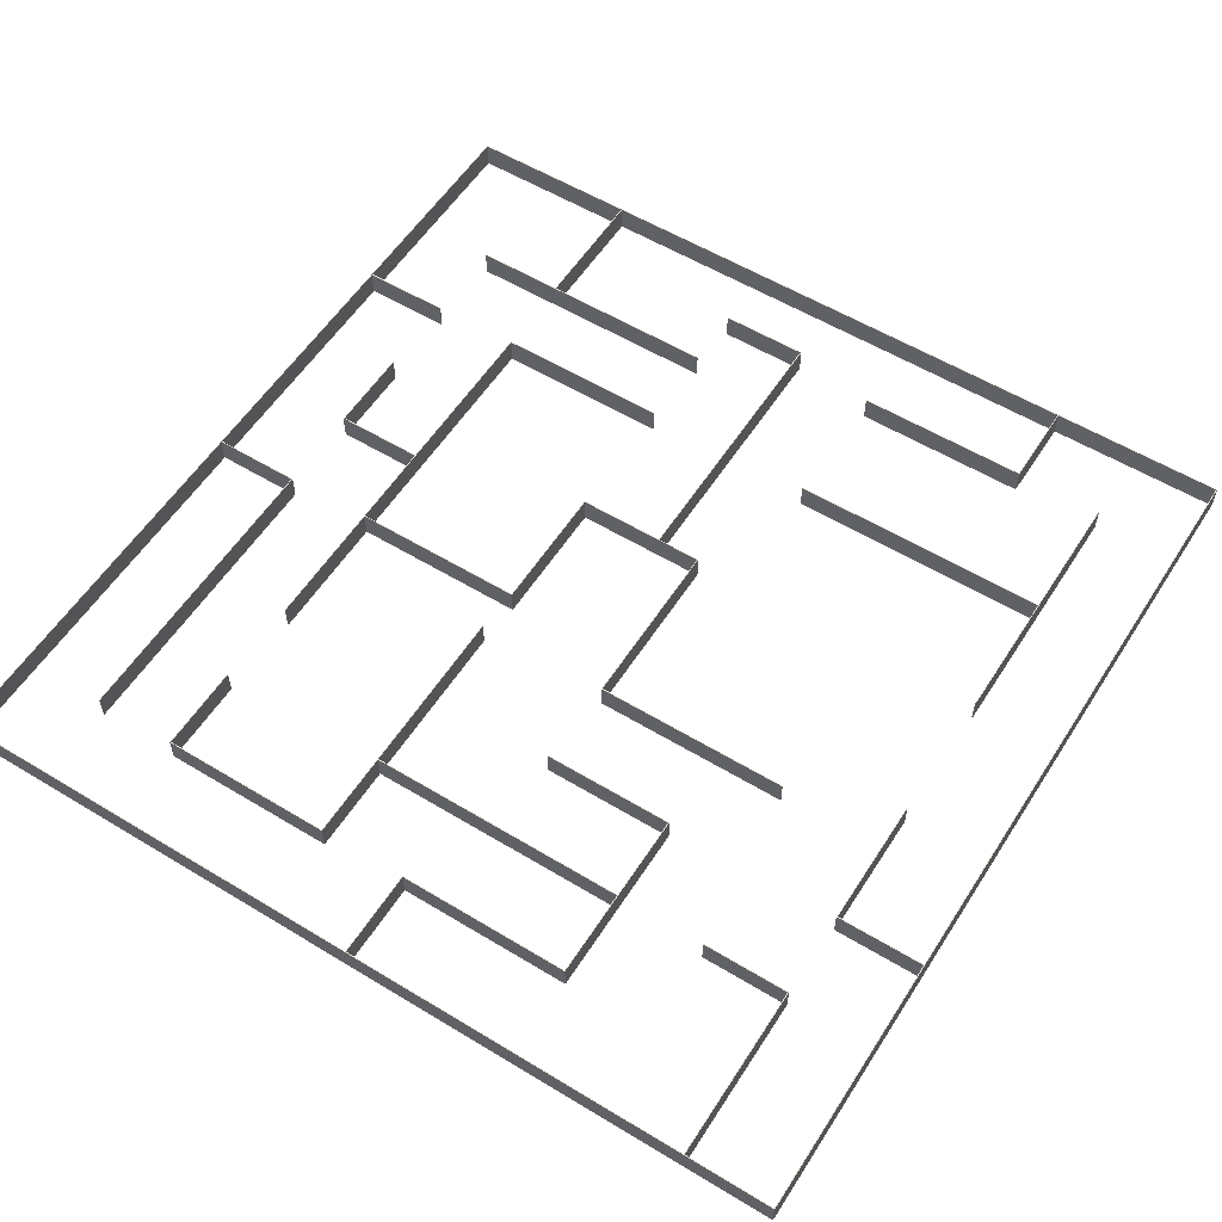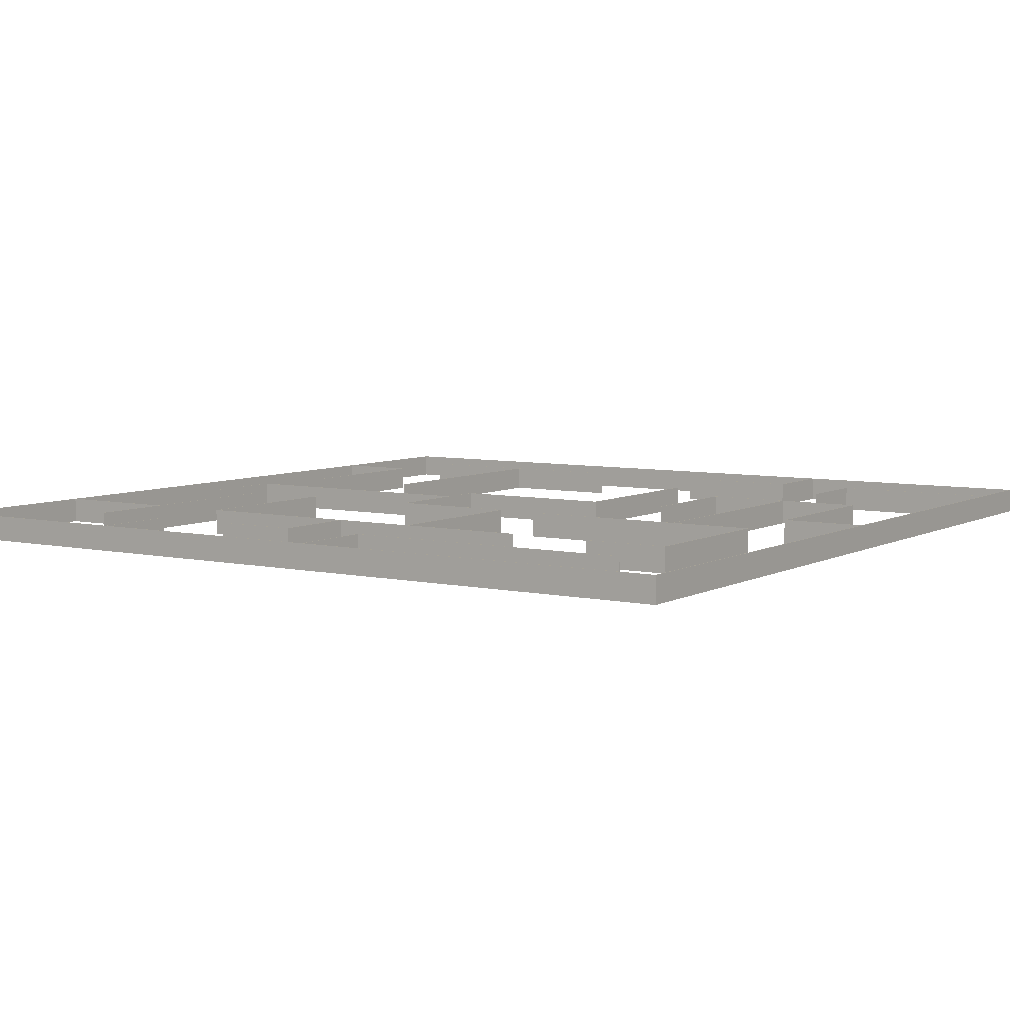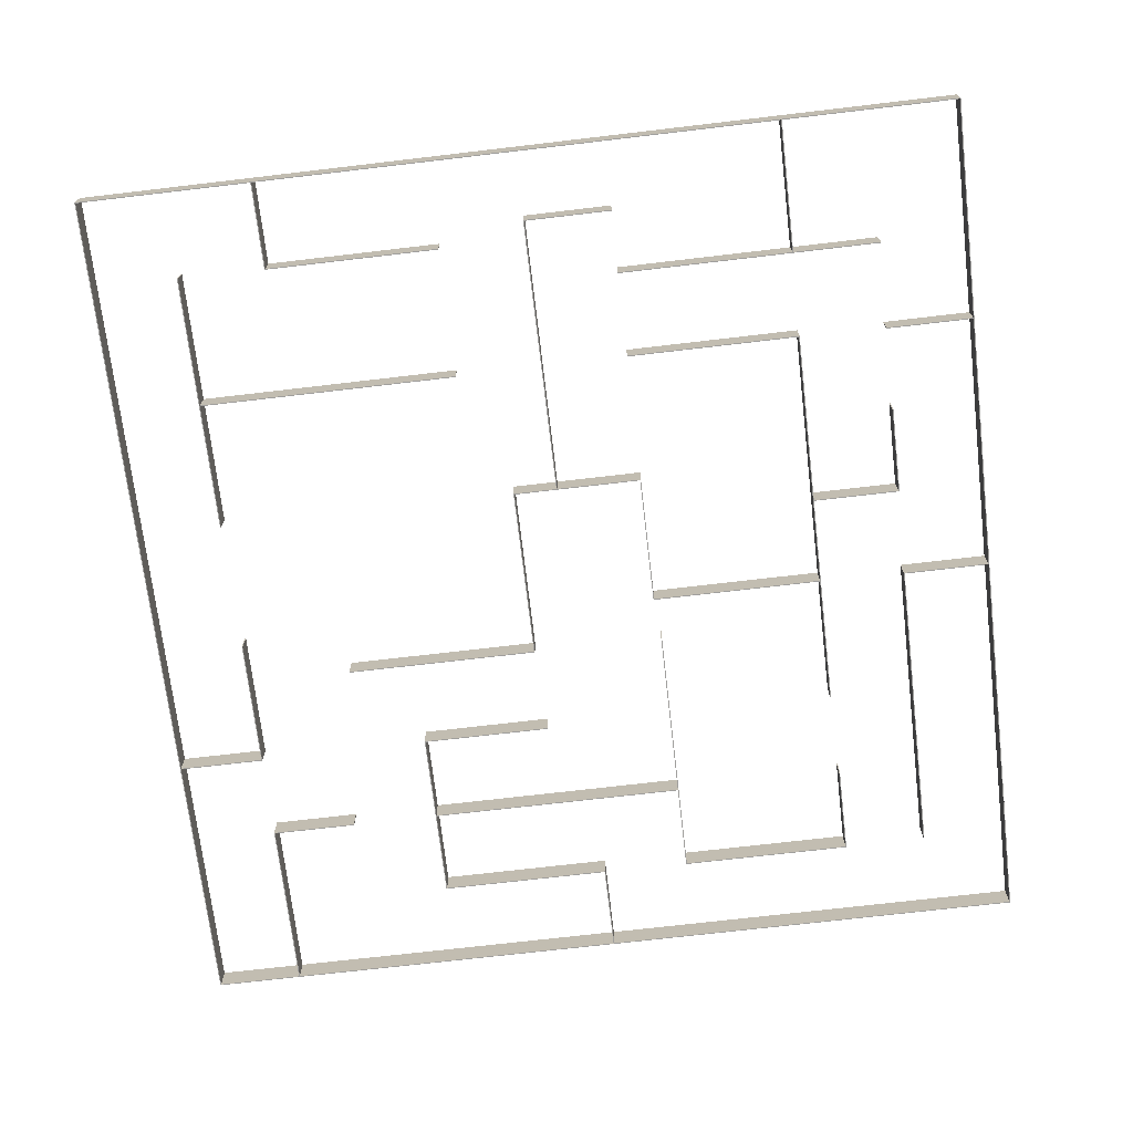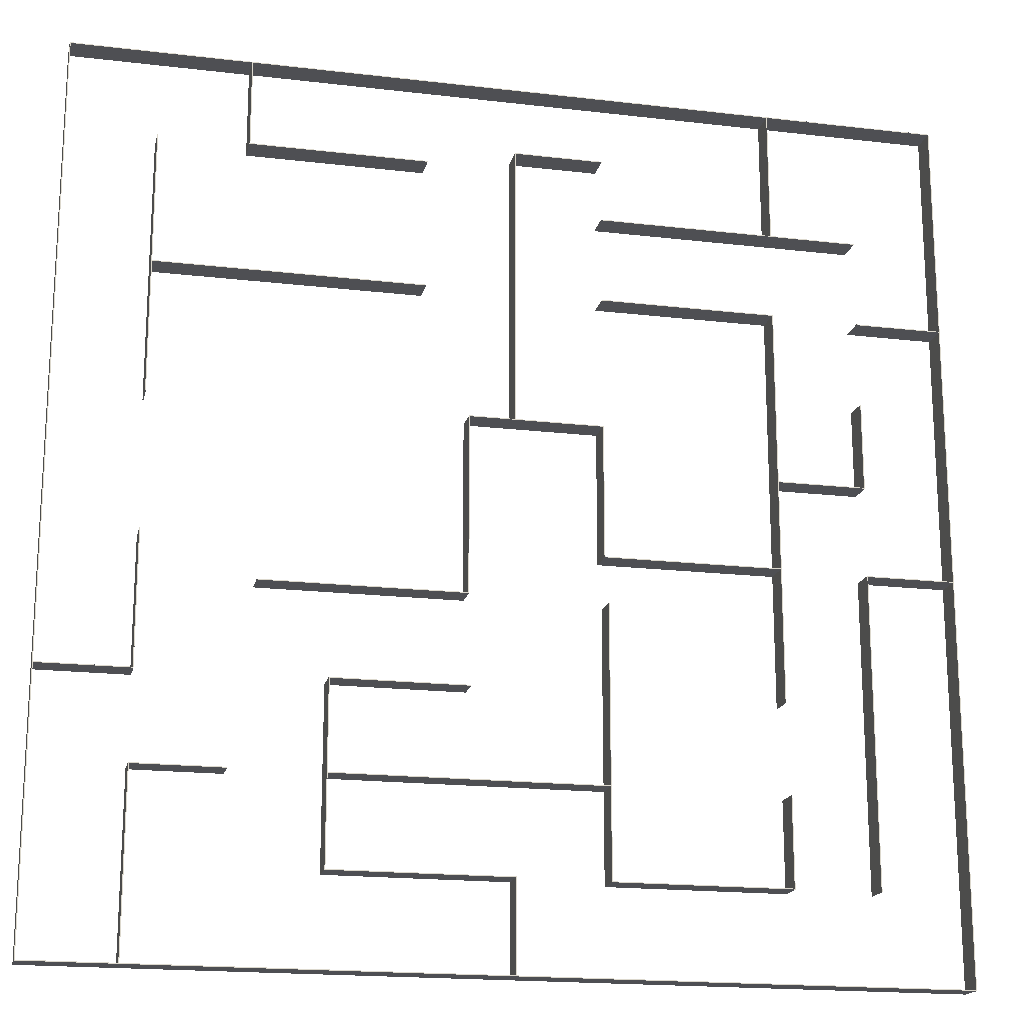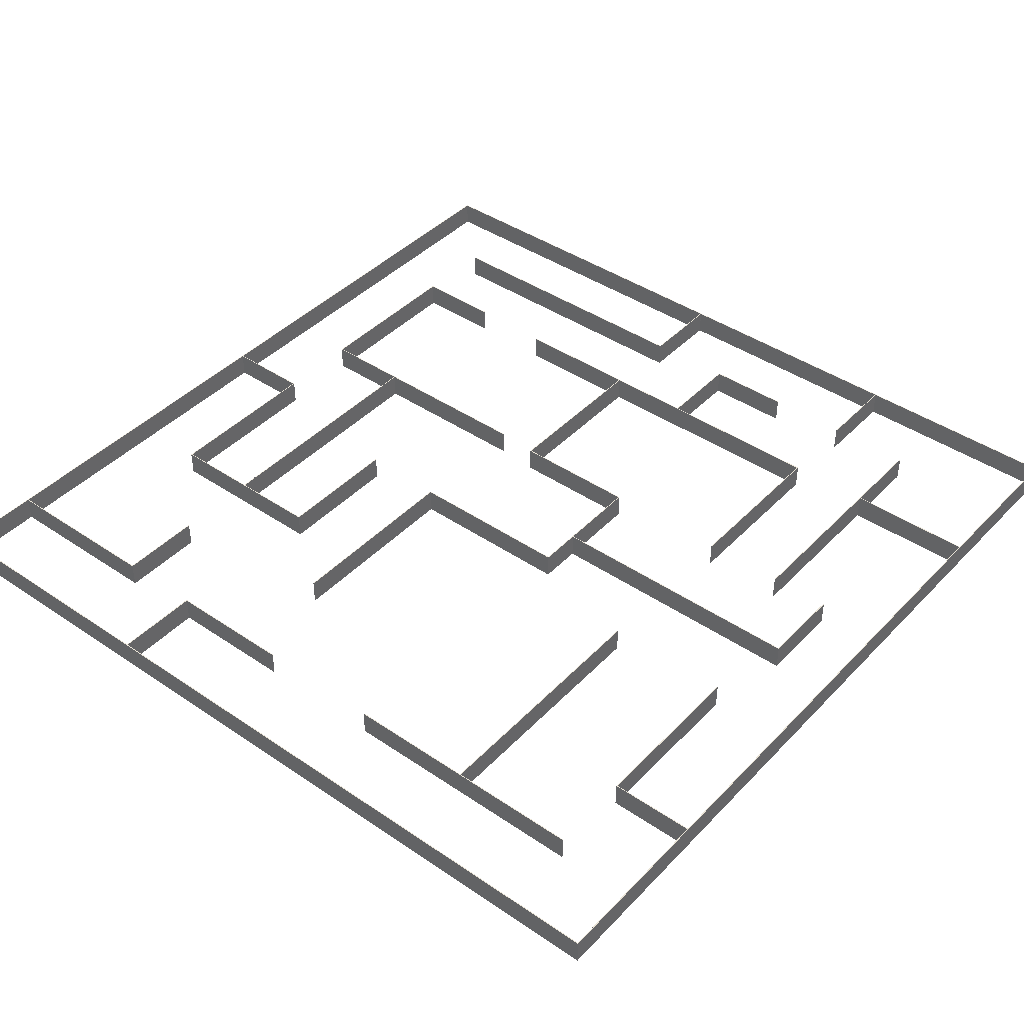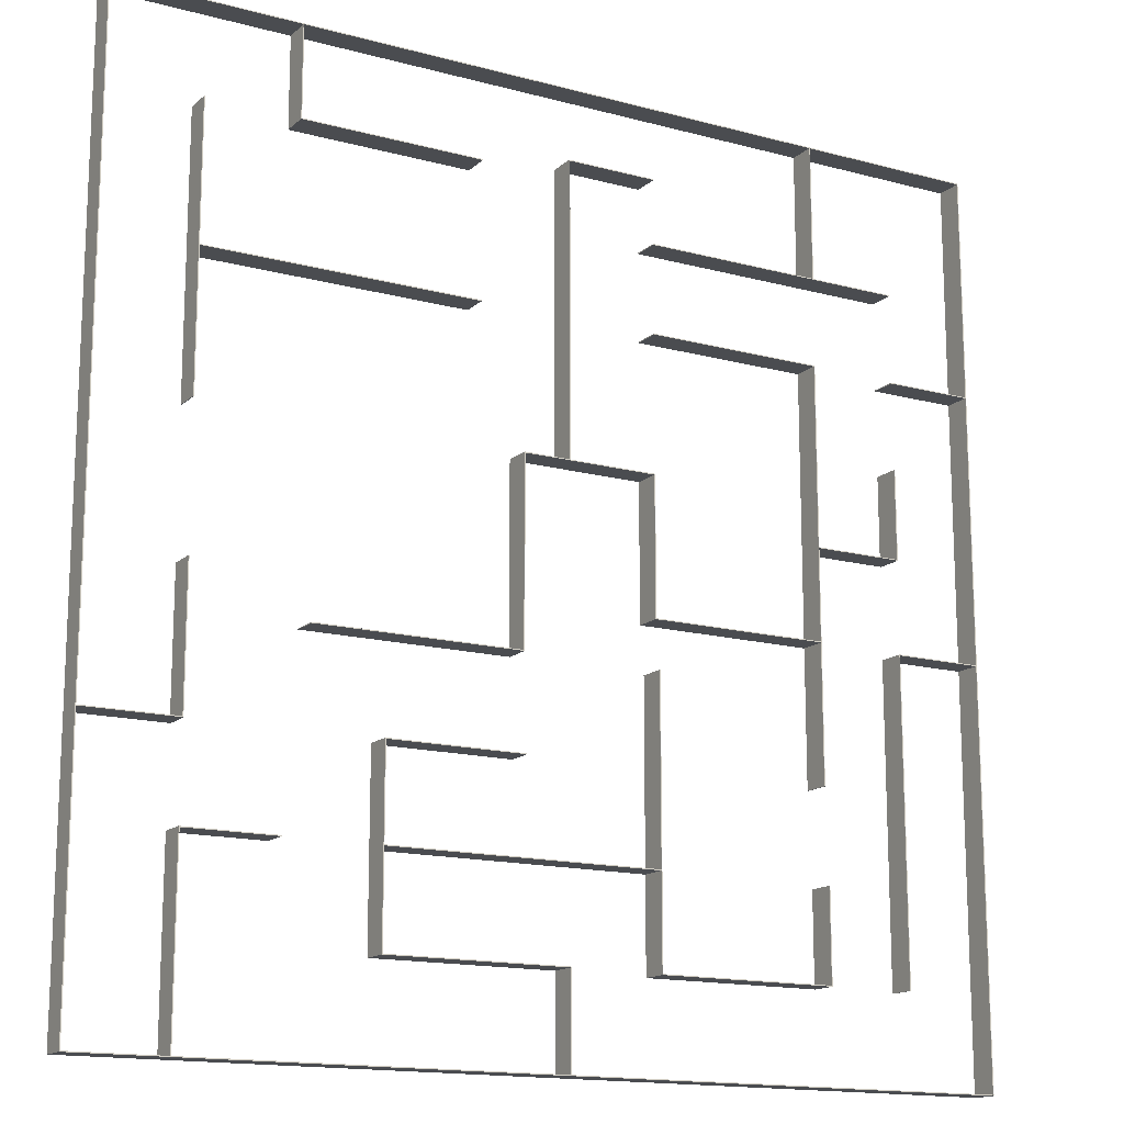
<metadata>
{"format":"obj","ext":"obj","renderer":"f3d","projection":"perspective","resolution":1024,"background":"white","views":[{"elev":56.7,"azim":-147.7,"up":"+Y"},{"elev":6.4,"azim":123.4,"up":"+Y"},{"elev":-71.3,"azim":6.7,"up":"+Y"},{"elev":-18.2,"azim":-12.9,"up":"+Z"},{"elev":42.0,"azim":-50.7,"up":"+Y"},{"elev":-15.1,"azim":-30.0,"up":"+Z"}]}
</metadata>
<code>
g Body1
v -400 0 251
v -100 0 251
v -100 30 251
v -400 30 251
v -400 0 401
v -400 30 401
v -401 0 401
v -401 30 401
v -401 0 101
v -401 30 101
v -400 0 101
v -400 30 101
v -400 0 250
v -400 30 250
v -100 0 250
v -100 30 250
f 1 2 4
f 4 2 3
f 5 1 6
f 6 1 4
f 7 5 8
f 8 5 6
f 9 7 10
f 10 7 8
f 11 9 12
f 12 9 10
f 13 11 14
f 14 11 12
f 15 13 16
f 16 13 14
f 2 15 3
f 3 15 16
f 3 16 4
f 4 16 14
f 4 14 10
f 10 14 12
f 10 8 4
f 4 8 6
f 2 1 15
f 15 1 13
f 13 1 9
f 13 9 11
f 5 7 1
f 1 7 9
g Body2
v 103 0 -100
v 104 0 -100
v 104 30 -100
v 103 30 -100
v 103 0 -299
v 103 30 -299
v -197 0 -299
v -197 30 -299
v -197 0 -200
v -197 30 -200
v -47 0 -200
v -47 30 -200
v -47 0 -199
v -47 30 -199
v -198 0 -199
v -198 30 -199
v -198 0 -400
v -198 30 -400
v 1 0 -400
v 1 30 -400
v 1 0 -500
v 1 30 -500
v -399 0 -500
v -399 30 -500
v -399 0 -300
v -399 30 -300
v -300 0 -300
v -300 30 -300
v -300 0 -299
v -300 30 -299
v -400 0 -299
v -400 30 -299
v -400 0 -500
v -400 30 -500
v -500 0 -500
v -500 30 -500
v -500 0 -201
v -500 30 -201
v -399 0 -201
v -399 30 -201
v -399 0 -51
v -399 30 -51
v -400 0 -51
v -400 30 -51
v -400 0 -200
v -400 30 -200
v -500 0 -200
v -500 30 -200
v -500 0 500
v -500 30 500
v -300 0 500
v -300 30 500
v -300 0 400
v -300 30 400
v -100 0 400
v -100 30 400
v -100 0 401
v -100 30 401
v -299 0 401
v -299 30 401
v -299 0 500
v -299 30 500
v 300 0 500
v 300 30 500
v 300 0 350
v 300 30 350
v 100 0 350
v 100 30 350
v 100 0 349
v 100 30 349
v 401 0 349
v 401 30 349
v 401 0 350
v 401 30 350
v 301 0 350
v 301 30 350
v 301 0 500
v 301 30 500
v 500 0 500
v 500 30 500
v 500 0 250
v 500 30 250
v 400 0 250
v 400 30 250
v 400 0 249
v 400 30 249
v 500 0 249
v 500 30 249
v 500 0 -50
v 500 30 -50
v 399 0 -50
v 399 30 -50
v 399 0 -400
v 399 30 -400
v 400 0 -400
v 400 30 -400
v 400 0 -51
v 400 30 -51
v 500 0 -51
v 500 30 -51
v 500 0 -500
v 500 30 -500
v 2 0 -500
v 2 30 -500
v 2 0 -399
v 2 30 -399
v -197 0 -399
v -197 30 -399
v -197 0 -300
v -197 30 -300
v 103 0 -300
v 103 30 -300
v 103 0 -401
v 103 30 -401
v 303 0 -401
v 303 30 -401
v 303 0 -300
v 303 30 -300
v 302 0 -300
v 302 30 -300
v 302 0 -400
v 302 30 -400
v 104 0 -400
v 104 30 -400
v 501 0 -501
v -501 0 -501
v -501 30 -501
v 501 30 -501
v 501 0 501
v 501 30 501
v -501 0 501
v -501 30 501
f 17 18 20
f 20 18 19
f 21 17 22
f 22 17 20
f 23 21 24
f 24 21 22
f 25 23 26
f 26 23 24
f 27 25 28
f 28 25 26
f 29 27 30
f 30 27 28
f 31 29 32
f 32 29 30
f 33 31 34
f 34 31 32
f 35 33 36
f 36 33 34
f 37 35 38
f 38 35 36
f 39 37 40
f 40 37 38
f 41 39 42
f 42 39 40
f 43 41 44
f 44 41 42
f 45 43 46
f 46 43 44
f 47 45 48
f 48 45 46
f 49 47 50
f 50 47 48
f 51 49 52
f 52 49 50
f 53 51 54
f 54 51 52
f 55 53 56
f 56 53 54
f 57 55 58
f 58 55 56
f 59 57 60
f 60 57 58
f 61 59 62
f 62 59 60
f 63 61 64
f 64 61 62
f 65 63 66
f 66 63 64
f 67 65 68
f 68 65 66
f 69 67 70
f 70 67 68
f 71 69 72
f 72 69 70
f 73 71 74
f 74 71 72
f 75 73 76
f 76 73 74
f 77 75 78
f 78 75 76
f 79 77 80
f 80 77 78
f 81 79 82
f 82 79 80
f 83 81 84
f 84 81 82
f 85 83 86
f 86 83 84
f 87 85 88
f 88 85 86
f 89 87 90
f 90 87 88
f 91 89 92
f 92 89 90
f 93 91 94
f 94 91 92
f 95 93 96
f 96 93 94
f 97 95 98
f 98 95 96
f 99 97 100
f 100 97 98
f 101 99 102
f 102 99 100
f 103 101 104
f 104 101 102
f 105 103 106
f 106 103 104
f 107 105 108
f 108 105 106
f 109 107 110
f 110 107 108
f 111 109 112
f 112 109 110
f 113 111 114
f 114 111 112
f 115 113 116
f 116 113 114
f 117 115 118
f 118 115 116
f 119 117 120
f 120 117 118
f 121 119 122
f 122 119 120
f 123 121 124
f 124 121 122
f 125 123 126
f 126 123 124
f 127 125 128
f 128 125 126
f 129 127 130
f 130 127 128
f 131 129 132
f 132 129 130
f 133 131 134
f 134 131 132
f 135 133 136
f 136 133 134
f 137 135 138
f 138 135 136
f 139 137 140
f 140 137 138
f 18 139 19
f 19 139 140
f 141 142 144
f 144 142 143
f 145 141 146
f 146 141 144
f 147 145 148
f 148 145 146
f 142 147 143
f 143 147 148
f 20 19 22
f 22 19 140
f 22 140 128
f 128 140 130
f 130 140 138
f 130 138 132
f 132 138 134
f 134 138 136
f 22 128 24
f 24 128 126
f 24 126 32
f 32 126 34
f 34 126 124
f 34 124 36
f 36 124 122
f 36 122 120
f 118 144 120
f 120 144 38
f 120 38 36
f 118 116 144
f 144 116 106
f 144 106 146
f 146 106 104
f 146 104 98
f 98 104 100
f 100 104 102
f 116 114 106
f 106 114 108
f 108 114 110
f 110 114 112
f 98 96 146
f 146 96 94
f 146 94 80
f 80 94 92
f 80 92 82
f 82 92 88
f 82 88 86
f 92 90 88
f 86 84 82
f 80 78 146
f 146 78 148
f 148 78 68
f 148 68 66
f 78 76 68
f 68 76 70
f 70 76 72
f 72 76 74
f 66 64 148
f 148 64 143
f 143 64 54
f 143 54 52
f 64 62 54
f 54 62 56
f 56 62 58
f 58 62 60
f 52 50 143
f 143 50 40
f 143 40 38
f 40 50 42
f 42 50 48
f 42 48 46
f 46 44 42
f 24 32 26
f 26 32 30
f 26 30 28
f 144 143 38
f 18 21 139
f 139 21 127
f 139 127 129
f 18 17 21
f 21 23 127
f 127 23 125
f 125 23 31
f 125 31 33
f 23 25 31
f 31 25 29
f 29 25 27
f 125 33 123
f 123 33 35
f 123 35 121
f 121 35 119
f 119 35 37
f 119 37 141
f 141 37 142
f 142 37 39
f 142 39 49
f 49 39 41
f 49 41 47
f 47 41 45
f 45 41 43
f 49 51 142
f 142 51 53
f 142 53 63
f 63 53 61
f 61 53 55
f 61 55 57
f 57 59 61
f 142 63 147
f 147 63 65
f 147 65 67
f 69 75 67
f 67 75 77
f 67 77 147
f 147 77 145
f 145 77 79
f 145 79 93
f 93 79 91
f 91 79 81
f 91 81 87
f 87 81 85
f 85 81 83
f 69 71 75
f 75 71 73
f 87 89 91
f 93 95 145
f 145 95 97
f 145 97 103
f 103 97 99
f 103 99 101
f 103 105 145
f 145 105 141
f 141 105 115
f 141 115 117
f 115 105 113
f 113 105 107
f 113 107 109
f 109 111 113
f 117 119 141
f 129 131 139
f 139 131 137
f 137 131 133
f 137 133 135
g Body3
v 299 0 -48
v 299 0 251
v 299 30 251
v 299 30 -48
v 100 0 -48
v 100 30 -48
v 100 0 102
v 100 30 102
v 1 0 102
v 1 30 102
v 1 0 421
v 1 30 421
v 101 0 421
v 101 30 421
v 101 0 422
v 101 30 422
v 0 0 422
v 0 30 422
v 0 0 102
v 0 30 102
v -51 0 102
v -51 30 102
v -51 0 -98
v -51 30 -98
v -276 0 -98
v -276 30 -98
v -276 0 -99
v -276 30 -99
v -50 0 -99
v -50 30 -99
v -50 0 101
v -50 30 101
v 99 0 101
v 99 30 101
v 99 0 -49
v 99 30 -49
v 299 0 -49
v 299 30 -49
v 299 0 -199
v 299 30 -199
v 300 0 -199
v 300 30 -199
v 300 0 52
v 300 30 52
v 401 0 52
v 401 30 52
v 401 0 152
v 401 30 152
v 400 0 152
v 400 30 152
v 400 0 53
v 400 30 53
v 300 0 53
v 300 30 53
v 300 0 252
v 300 30 252
v 100 0 252
v 100 30 252
v 100 0 251
v 100 30 251
f 149 150 152
f 152 150 151
f 153 149 154
f 154 149 152
f 155 153 156
f 156 153 154
f 157 155 158
f 158 155 156
f 159 157 160
f 160 157 158
f 161 159 162
f 162 159 160
f 163 161 164
f 164 161 162
f 165 163 166
f 166 163 164
f 167 165 168
f 168 165 166
f 169 167 170
f 170 167 168
f 171 169 172
f 172 169 170
f 173 171 174
f 174 171 172
f 175 173 176
f 176 173 174
f 177 175 178
f 178 175 176
f 179 177 180
f 180 177 178
f 181 179 182
f 182 179 180
f 183 181 184
f 184 181 182
f 185 183 186
f 186 183 184
f 187 185 188
f 188 185 186
f 189 187 190
f 190 187 188
f 191 189 192
f 192 189 190
f 193 191 194
f 194 191 192
f 195 193 196
f 196 193 194
f 197 195 198
f 198 195 196
f 199 197 200
f 200 197 198
f 201 199 202
f 202 199 200
f 203 201 204
f 204 201 202
f 205 203 206
f 206 203 204
f 207 205 208
f 208 205 206
f 150 207 151
f 151 207 208
f 208 206 151
f 151 206 204
f 151 204 202
f 200 192 202
f 202 192 152
f 202 152 151
f 198 196 200
f 200 196 194
f 200 194 192
f 152 192 186
f 186 192 190
f 186 190 188
f 152 186 154
f 154 186 184
f 154 184 182
f 180 158 182
f 182 158 156
f 182 156 154
f 178 172 180
f 180 172 170
f 180 170 168
f 178 176 172
f 172 176 174
f 166 160 168
f 168 160 158
f 168 158 180
f 166 164 160
f 160 164 162
f 207 150 205
f 205 150 203
f 203 150 201
f 201 150 149
f 201 149 191
f 191 149 185
f 191 185 189
f 189 185 187
f 149 153 185
f 185 153 183
f 183 153 181
f 181 153 155
f 181 155 157
f 159 167 157
f 157 167 179
f 157 179 181
f 161 163 159
f 159 163 165
f 159 165 167
f 167 169 179
f 179 169 171
f 179 171 177
f 177 171 175
f 175 171 173
f 201 191 199
f 199 191 193
f 199 193 195
f 195 197 199

</code>
